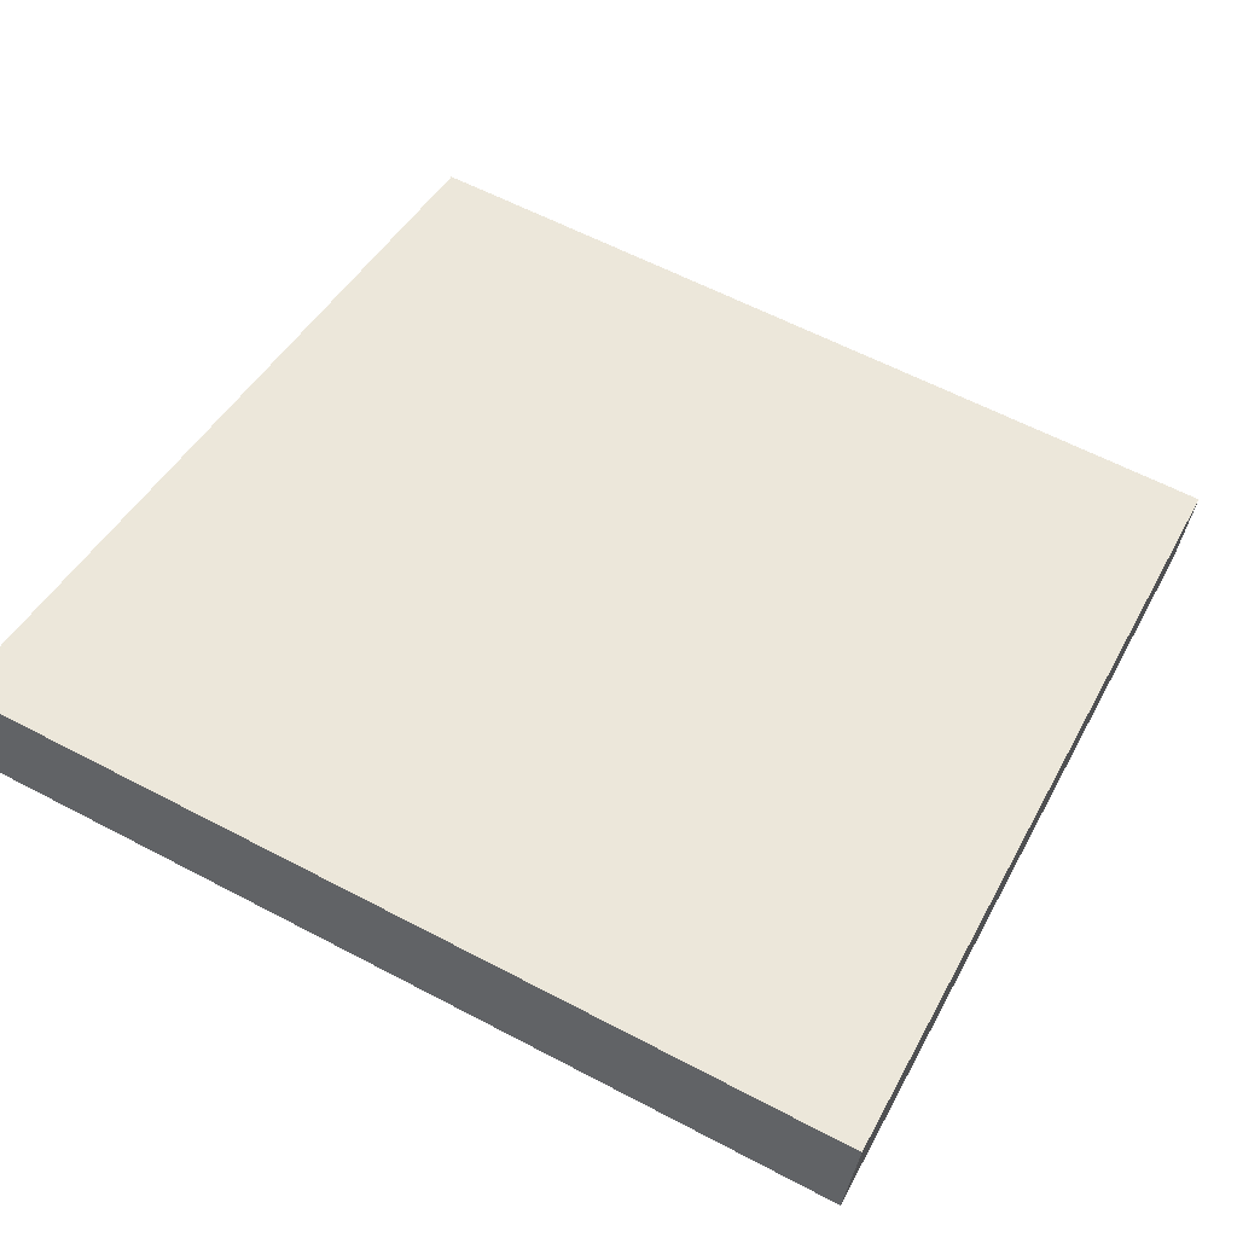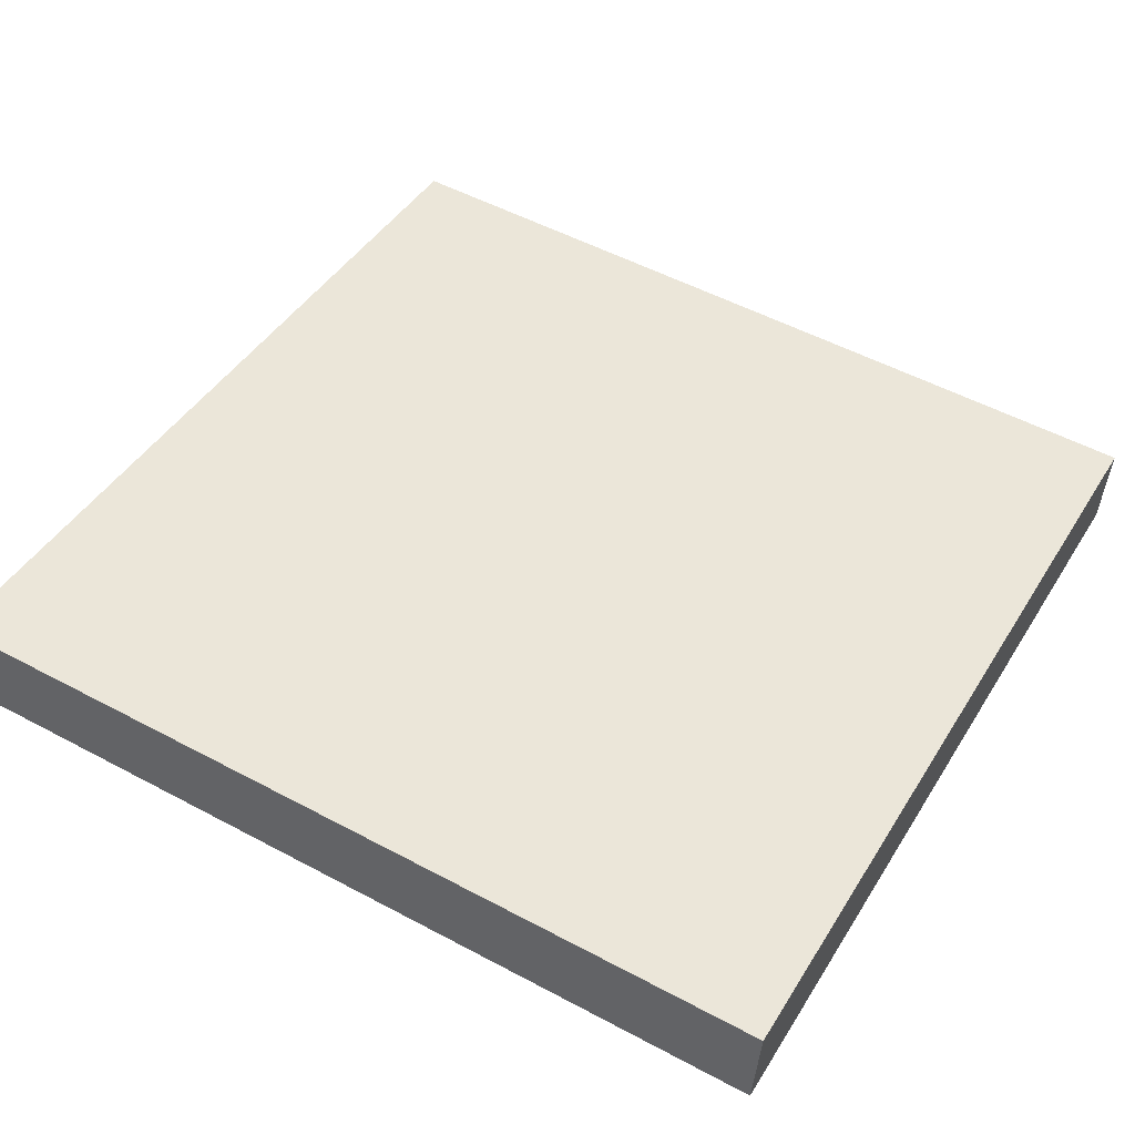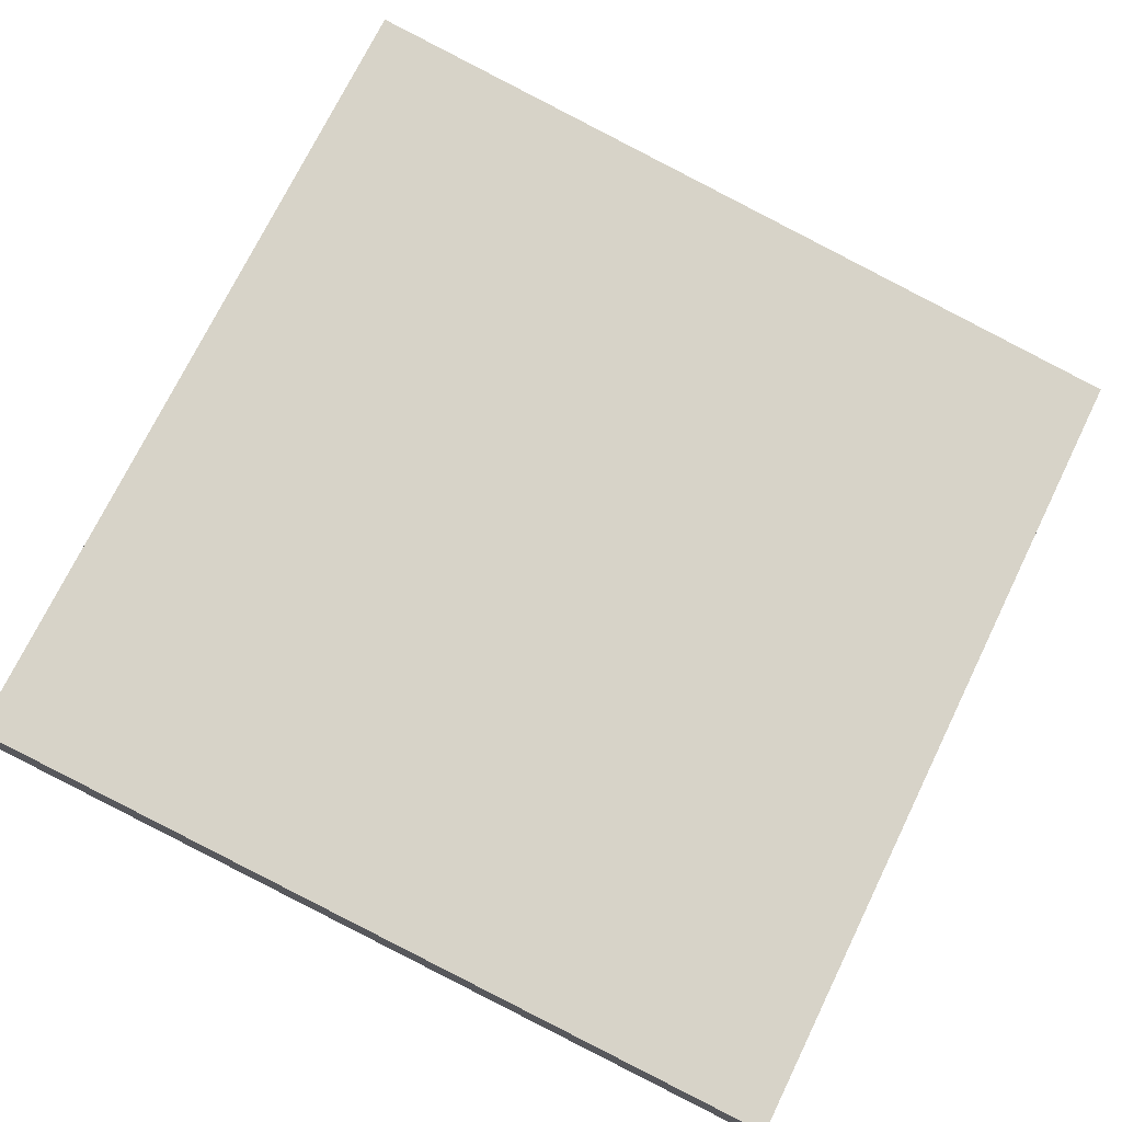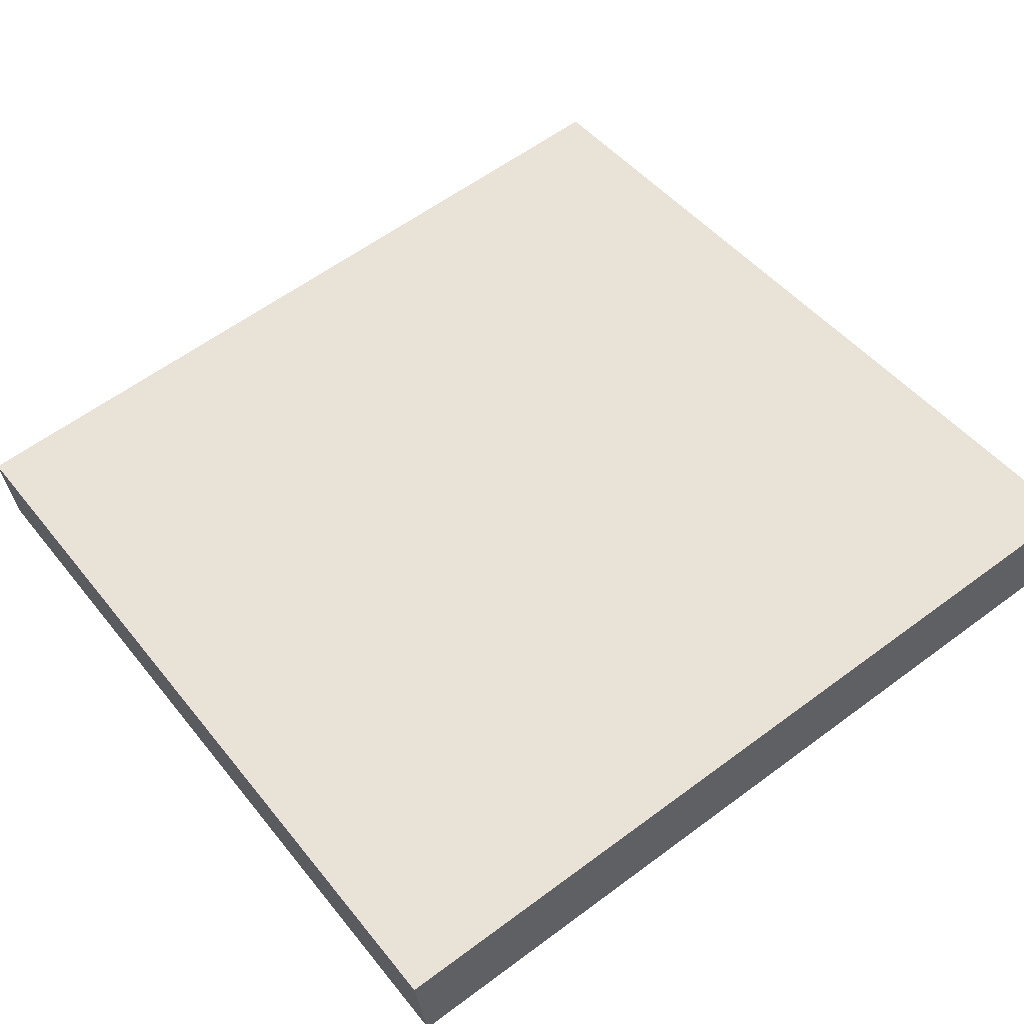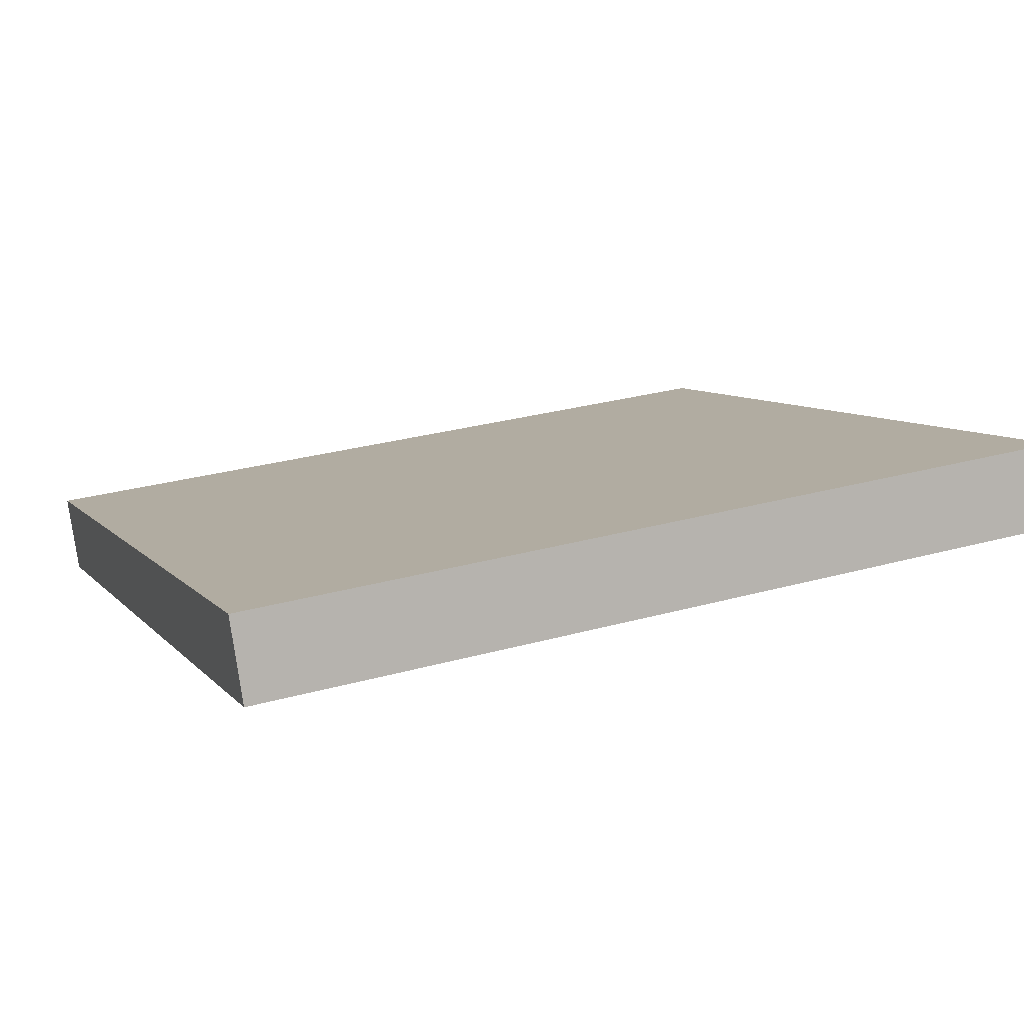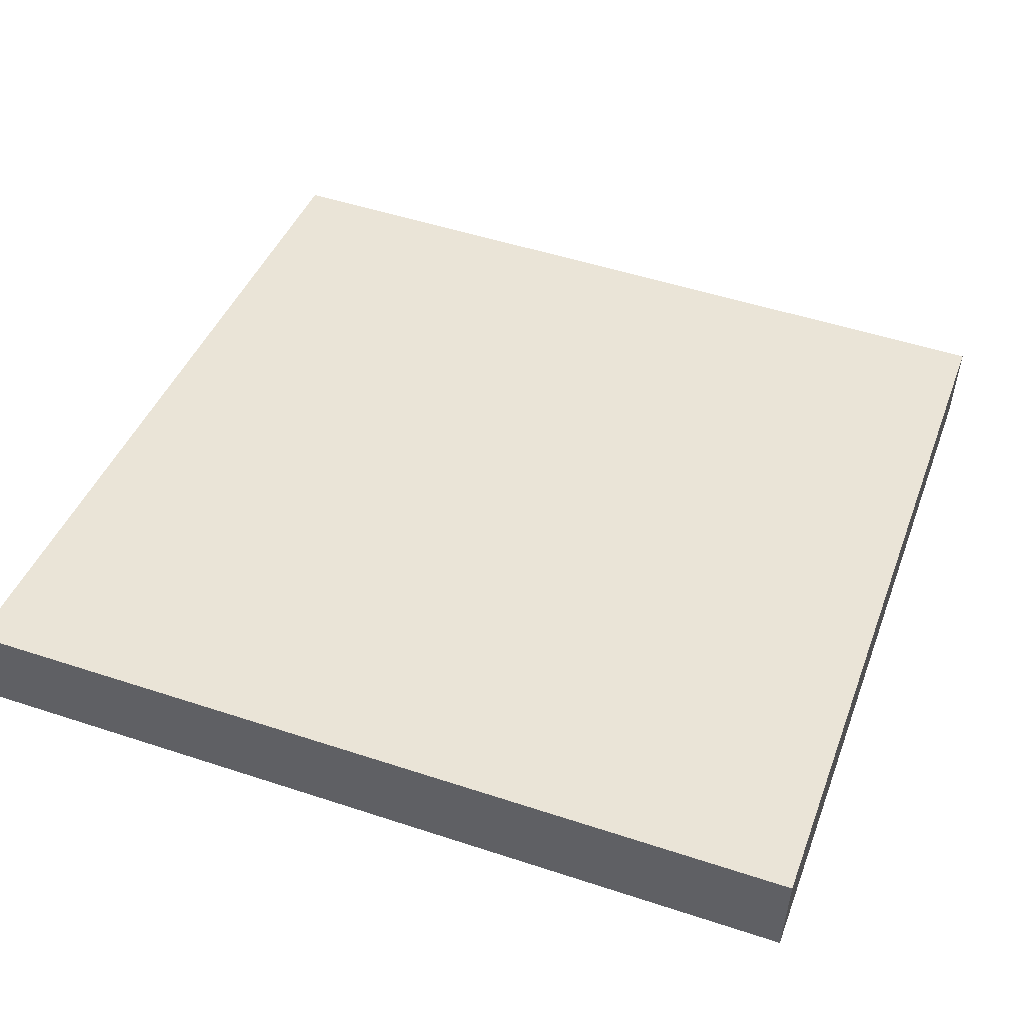
<metadata>
{"format":"obj","ext":"obj","renderer":"f3d","projection":"perspective","resolution":1024,"background":"white","views":[{"elev":44.5,"azim":-63.1,"up":"+Y"},{"elev":52.8,"azim":-150.2,"up":"+Y"},{"elev":73.8,"azim":-63.9,"up":"+Y"},{"elev":47.1,"azim":53.6,"up":"+Y"},{"elev":7.4,"azim":68.9,"up":"+Y"},{"elev":50.6,"azim":-160.2,"up":"+Y"}]}
</metadata>
<code>
o mesh326/mesh326-geometry#mesh326-geometry
v -0.525 -0.09392 0.06317
v -0.5766 -0.09899 0.06242
v -0.525 -0.09899 0.06242
v -0.5766 -0.09392 0.06317
v -0.525 -0.09179 0.01128
v -0.525 -0.08671 0.01204
v -0.5766 -0.08671 0.01204
v -0.5766 -0.09179 0.01128
f 1 2 3
f 2 1 4
f 3 2 1
f 4 1 2
f 2 5 3
f 3 5 2
f 3 6 1
f 1 6 3
f 1 7 4
f 4 7 1
f 7 2 4
f 4 2 7
f 5 2 8
f 8 2 5
f 6 3 5
f 5 3 6
f 7 1 6
f 6 1 7
f 2 7 8
f 8 7 2
f 7 5 8
f 8 5 7
f 5 7 6
f 6 7 5

</code>
